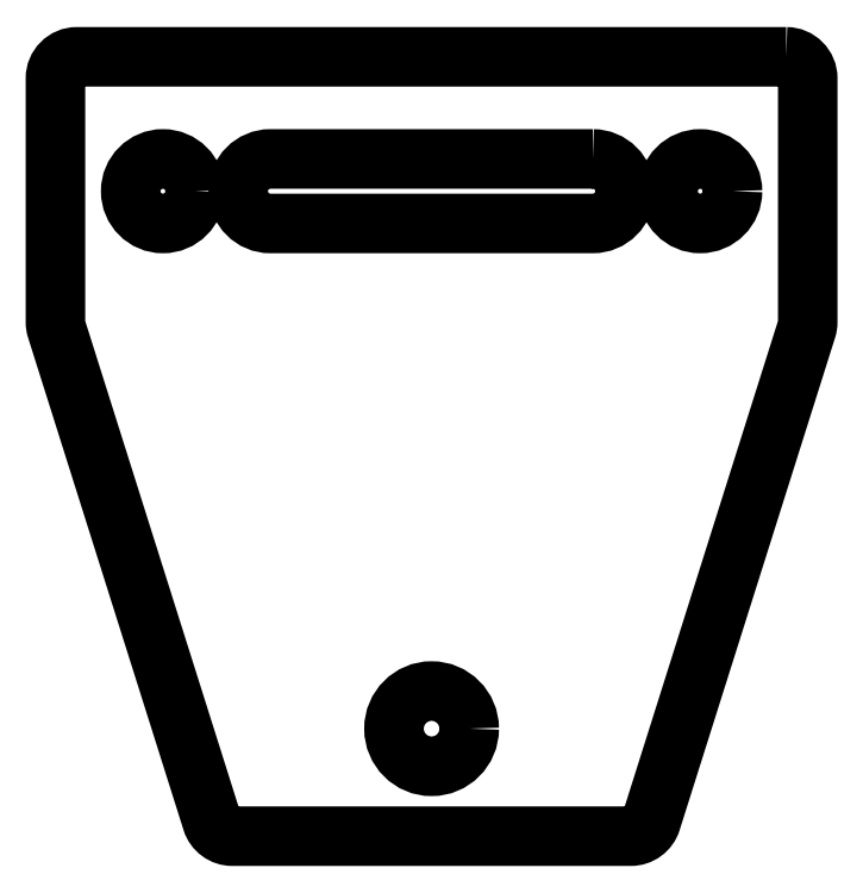
<metadata>
{"format":"dxf","ext":"dxf","renderer":"ezdxf+matplotlib","layout":"modelspace","background":"white","min_lineweight":24,"dpi":150}
</metadata>
<code>
0
SECTION
2
ENTITIES
0
LWPOLYLINE
8
0
90
12
70
1
43
0
10
33
20
12.5
42
-0.4142
10
35
20
10.5
10
35
20
-12.19
42
-0.07662
10
34.91
20
-12.79
10
20.44
20
-58.6
42
-0.3272
10
18.53
20
-60
10
-18.53
20
-60
42
-0.3272
10
-20.44
20
-58.6
10
-34.91
20
-12.79
42
-0.07662
10
-35
20
-12.19
10
-35
20
10.5
42
-0.4142
10
-33
20
12.5
0
CIRCLE
8
0
10
25
20
-6.822e-15
30
0
40
3
210
0
220
-0
230
1
0
CIRCLE
8
0
10
3.95e-15
20
-50
30
0
40
3.5
210
0
220
-0
230
1
0
CIRCLE
8
0
10
-25
20
-6.822e-15
30
0
40
3
210
0
220
-0
230
1
0
LWPOLYLINE
8
0
90
4
70
1
43
0
10
15
20
3
42
-1
10
15
20
-3
10
-15
20
-3
42
-1
10
-15
20
3
0
ENDSEC
0
EOF

</code>
